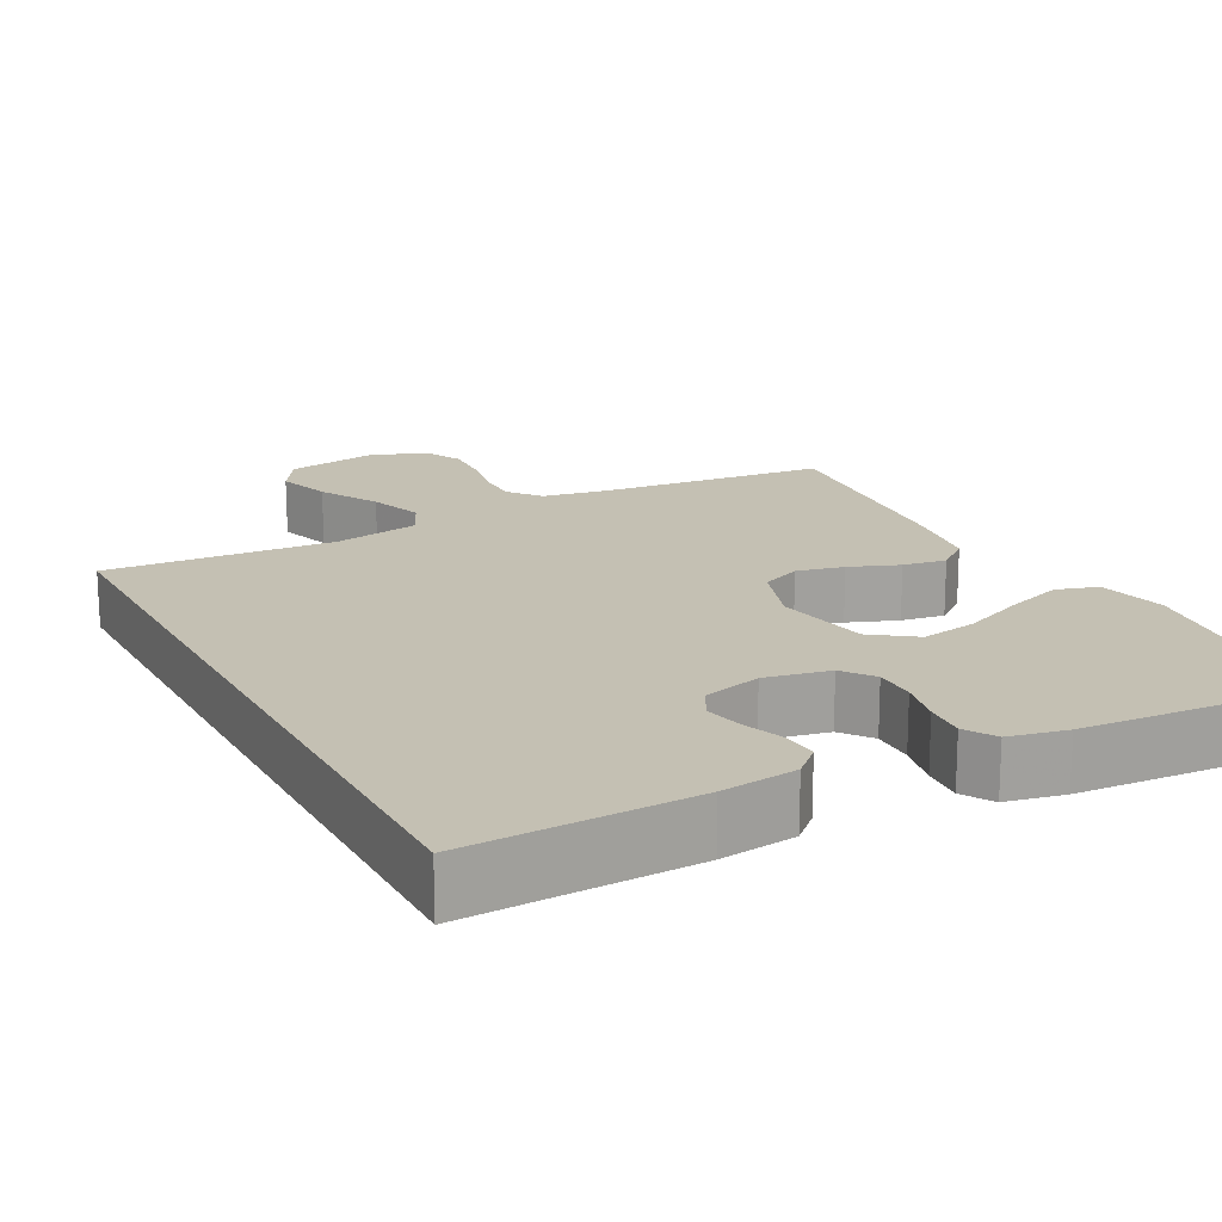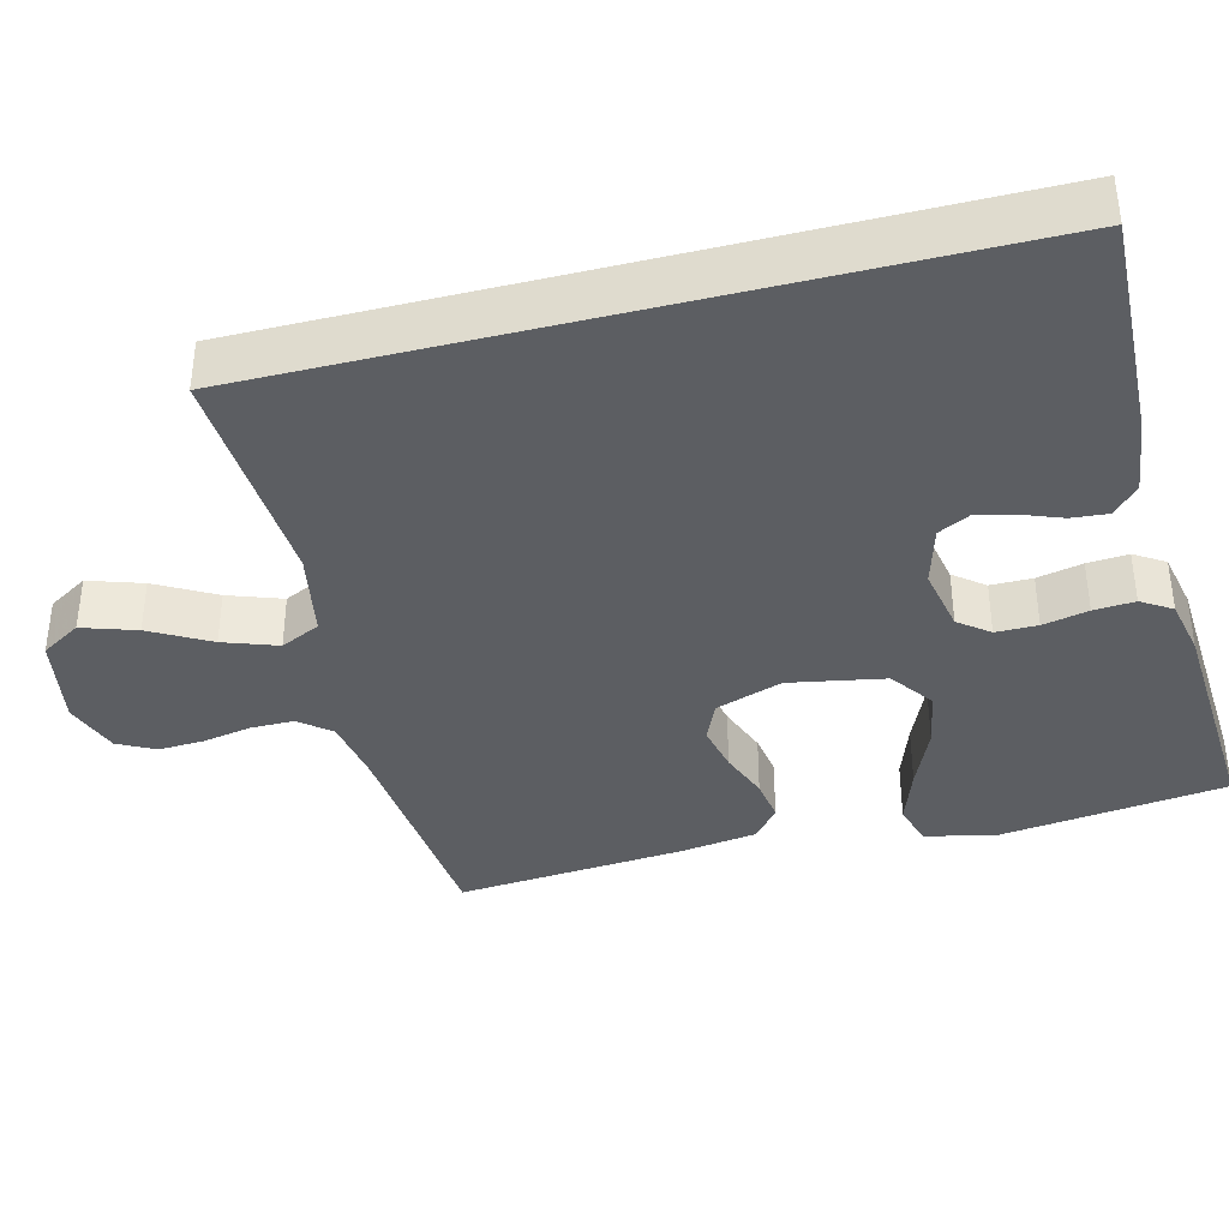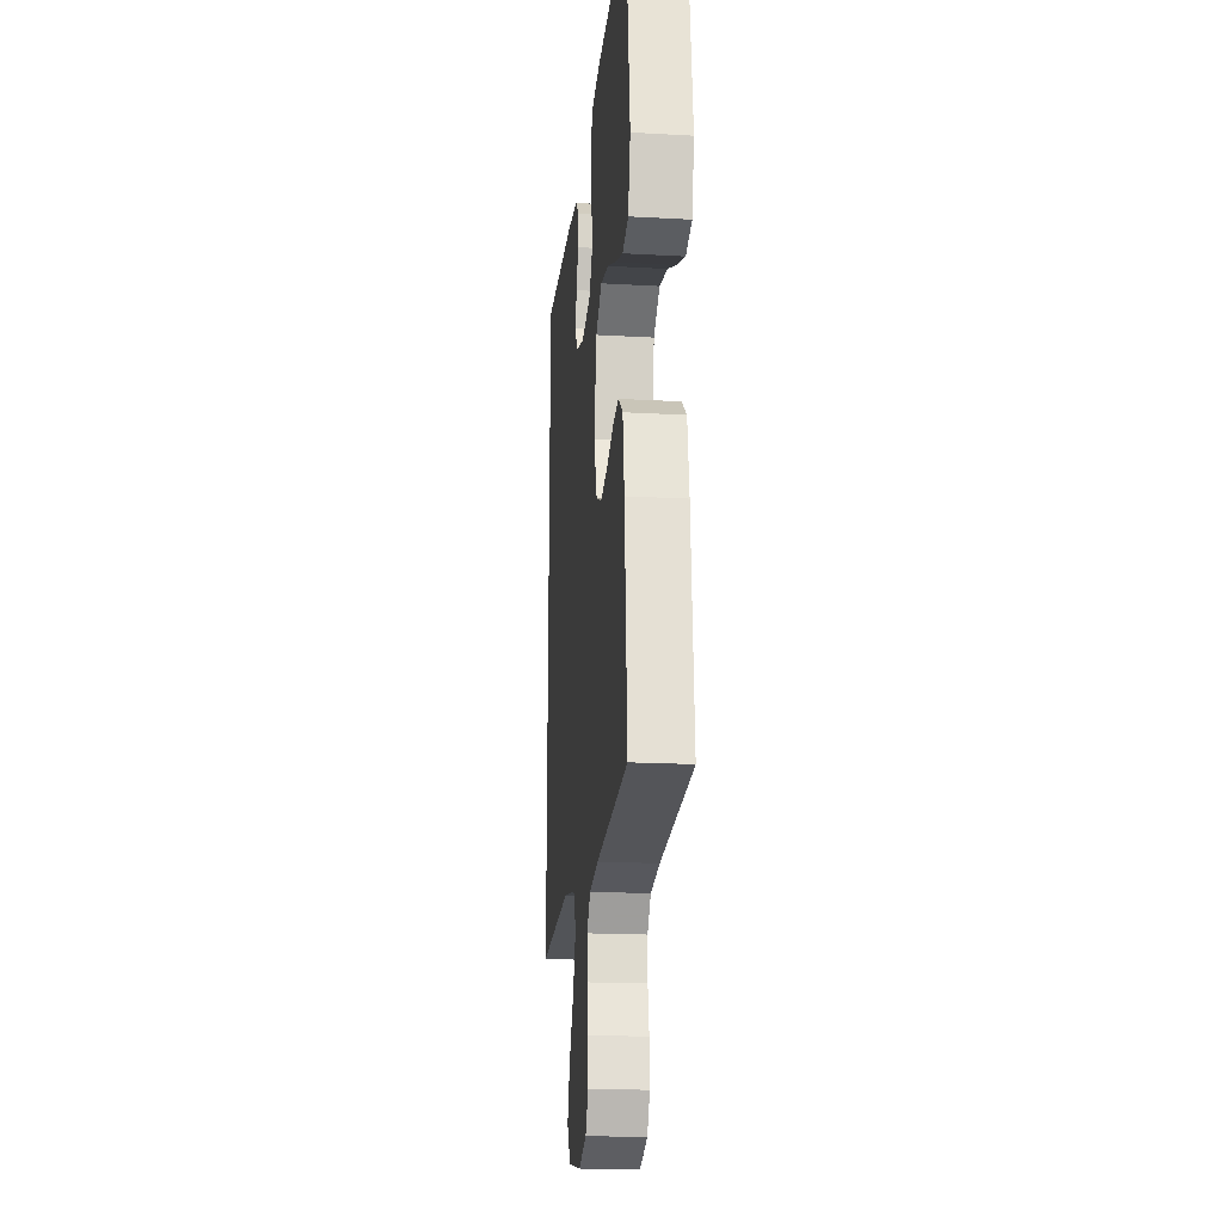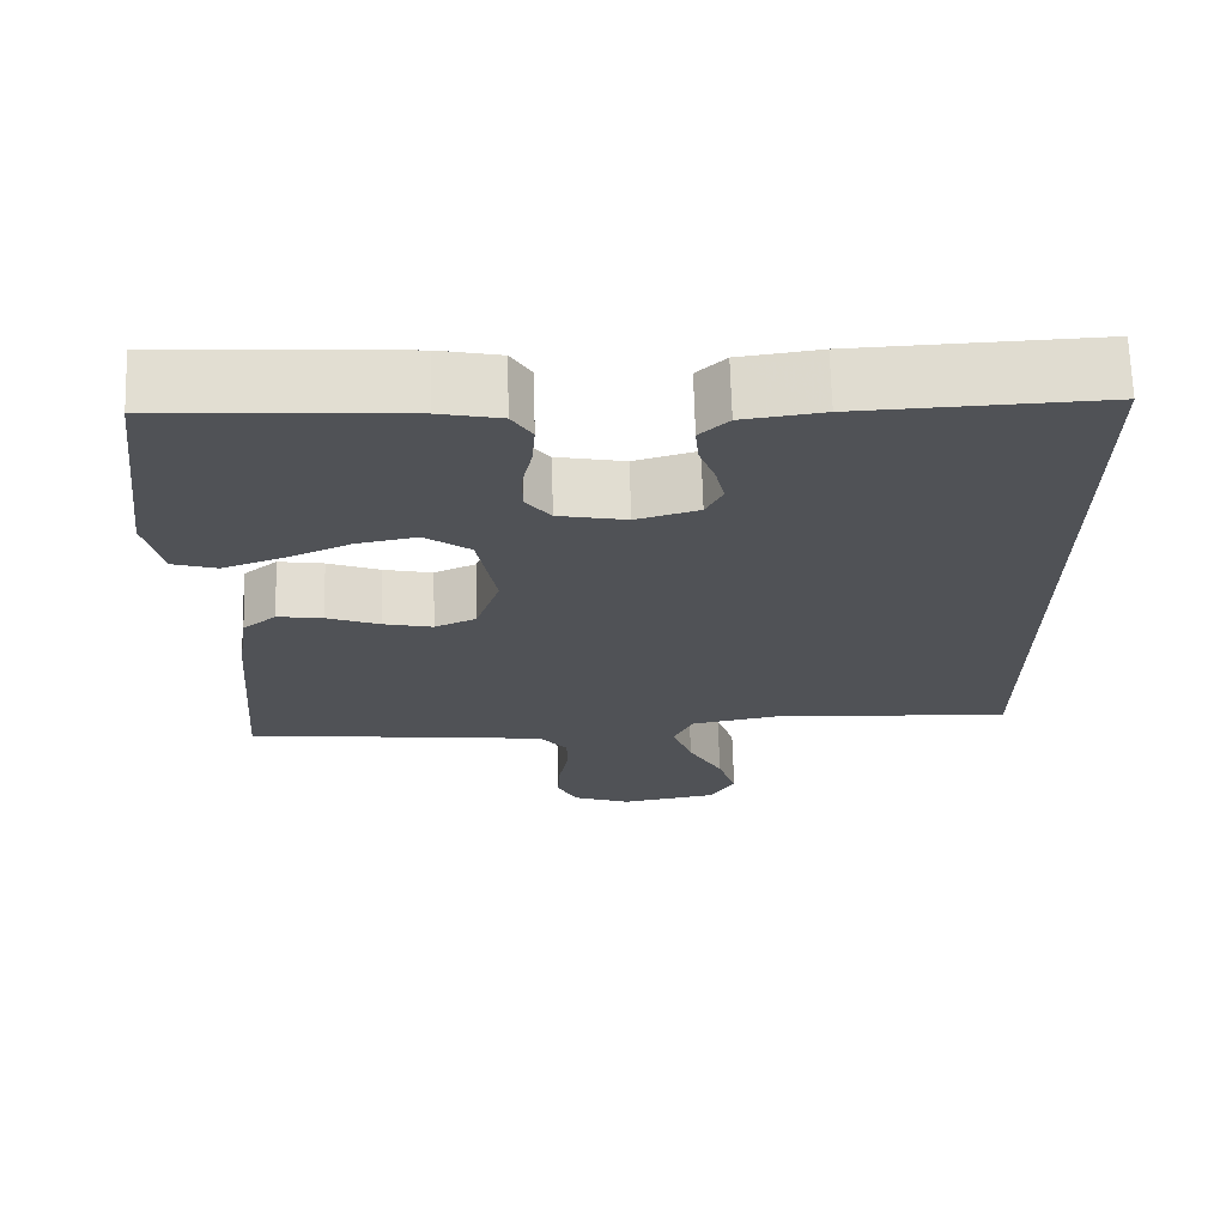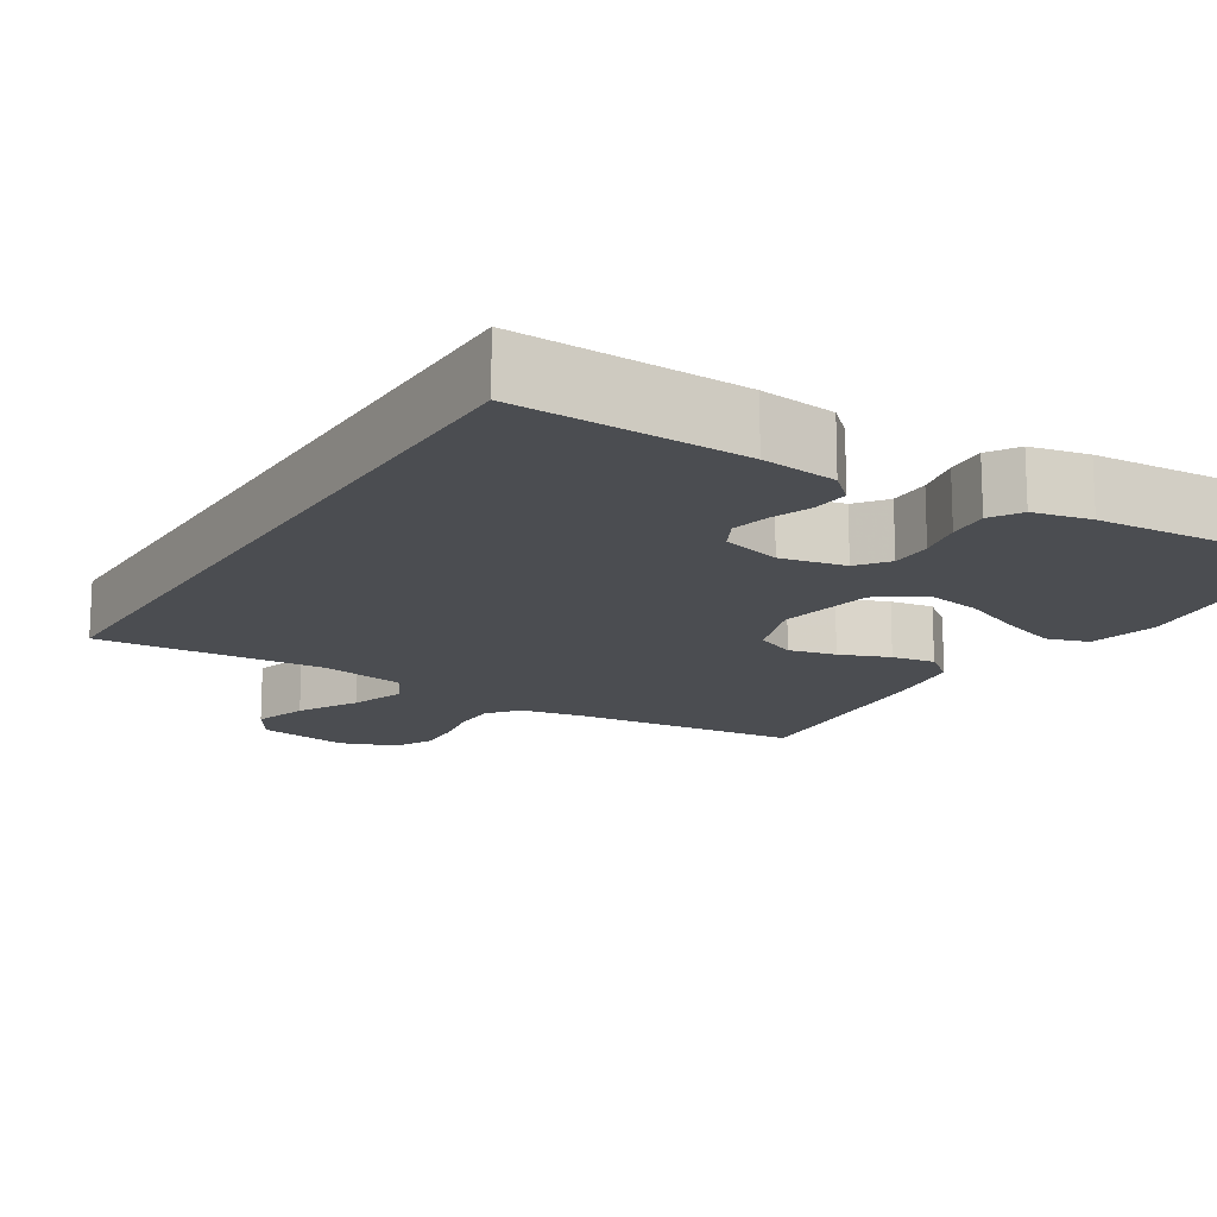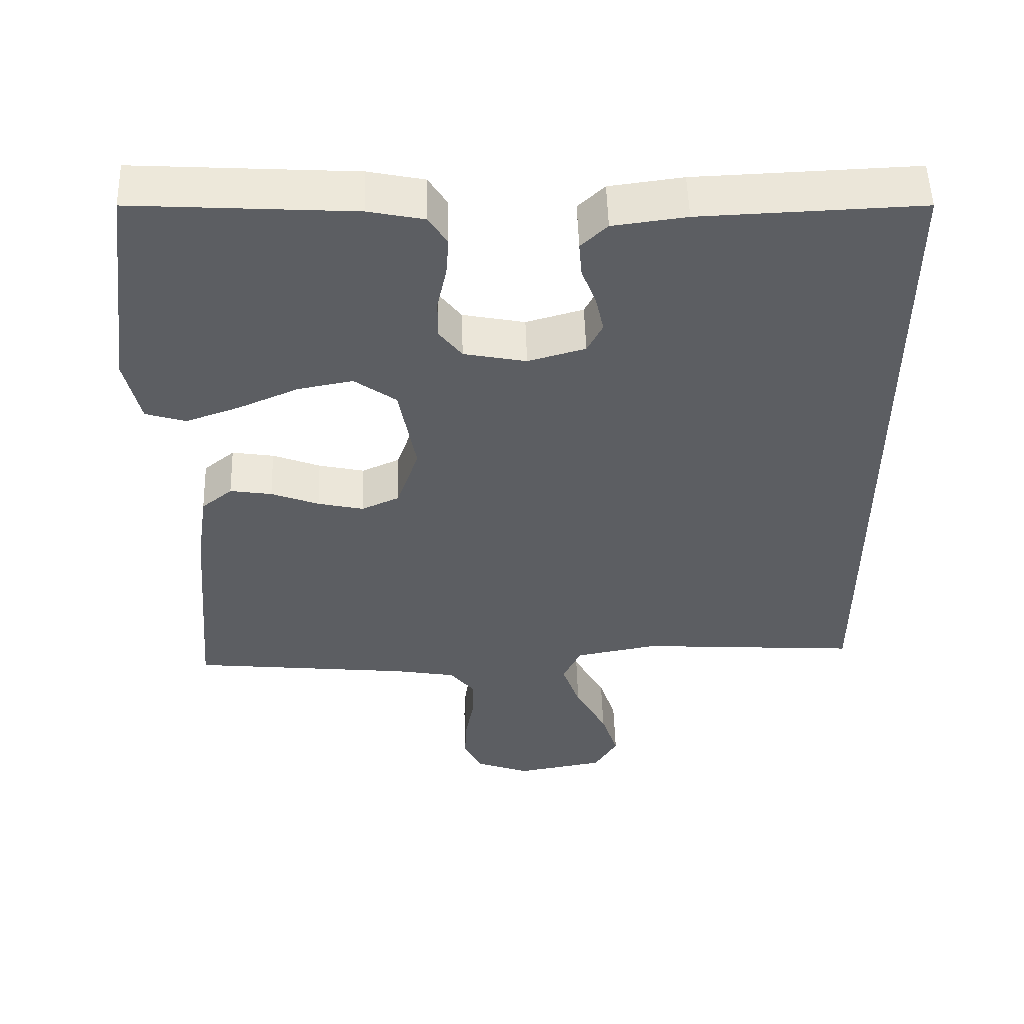
<metadata>
{"format":"obj","ext":"obj","renderer":"f3d","projection":"perspective","resolution":1024,"background":"white","views":[{"elev":18.0,"azim":-27.8,"up":"+Y"},{"elev":-38.2,"azim":-75.8,"up":"+Y"},{"elev":-19.0,"azim":83.9,"up":"+Z"},{"elev":68.9,"azim":178.3,"up":"+Z"},{"elev":-15.6,"azim":-31.6,"up":"+Y"},{"elev":52.3,"azim":178.3,"up":"+Z"}]}
</metadata>
<code>
v -0.5 0.07 -0.498
v -0.5 0.07 0.471
v -0.2 0.07 0.46
v -0.1 0.07 0.447
v -0.064 0.07 0.413
v -0.068 0.07 0.365
v -0.088 0.07 0.312
v -0.099 0.07 0.262
v -0.078 0.07 0.221
v 0 0.07 0.199
v 0.085 0.07 0.216
v 0.116 0.07 0.256
v 0.116 0.07 0.311
v 0.103 0.07 0.371
v 0.099 0.07 0.425
v 0.124 0.07 0.465
v 0.2 0.07 0.481
v 0.5 0.07 0.5
v 0.538 0.07 0.2
v 0.517 0.07 0.109
v 0.462 0.07 0.092
v 0.388 0.07 0.118
v 0.307 0.07 0.153
v 0.232 0.07 0.167
v 0.175 0.07 0.126
v 0.152 0.07 0
v 0.182 0.07 -0.088
v 0.234 0.07 -0.111
v 0.296 0.07 -0.097
v 0.361 0.07 -0.072
v 0.418 0.07 -0.063
v 0.46 0.07 -0.097
v 0.475 0.07 -0.2
v 0.5 0.07 -0.5
v 0.2 0.07 -0.531
v 0.116 0.07 -0.546
v 0.083 0.07 -0.587
v 0.083 0.07 -0.644
v 0.095 0.07 -0.707
v 0.098 0.07 -0.768
v 0.073 0.07 -0.817
v 0 0.07 -0.844
v -0.121 0.07 -0.823
v -0.153 0.07 -0.771
v -0.13 0.07 -0.7
v -0.087 0.07 -0.622
v -0.062 0.07 -0.551
v -0.087 0.07 -0.499
v -0.2 0.07 -0.478
v -0.5 0 -0.498
v -0.5 0 0.471
v -0.2 0 0.46
v -0.1 0 0.447
v -0.064 0 0.413
v -0.068 0 0.365
v -0.088 0 0.312
v -0.099 0 0.262
v -0.078 0 0.221
v 0 0 0.199
v 0.085 0 0.216
v 0.116 0 0.256
v 0.116 0 0.311
v 0.103 0 0.371
v 0.099 0 0.425
v 0.124 0 0.465
v 0.2 0 0.481
v 0.5 0 0.5
v 0.538 0 0.2
v 0.517 0 0.109
v 0.462 0 0.092
v 0.388 0 0.118
v 0.307 0 0.153
v 0.232 0 0.167
v 0.175 0 0.126
v 0.152 0 0
v 0.182 0 -0.088
v 0.234 0 -0.111
v 0.296 0 -0.097
v 0.361 0 -0.072
v 0.418 0 -0.063
v 0.46 0 -0.097
v 0.475 0 -0.2
v 0.5 0 -0.5
v 0.2 0 -0.531
v 0.116 0 -0.546
v 0.083 0 -0.587
v 0.083 0 -0.644
v 0.095 0 -0.707
v 0.098 0 -0.768
v 0.073 0 -0.817
v 0 0 -0.844
v -0.121 0 -0.823
v -0.153 0 -0.771
v -0.13 0 -0.7
v -0.087 0 -0.622
v -0.062 0 -0.551
v -0.087 0 -0.499
v -0.2 0 -0.478
f 44 45 46
f 43 44 46
f 42 43 46
f 41 42 46
f 40 41 46
f 39 40 46
f 38 39 46
f 37 38 46 47
f 36 37 47 48
f 33 34 35
f 32 33 35
f 31 32 35
f 30 31 35
f 29 30 35
f 35 36 48
f 29 35 48
f 28 29 48
f 21 22 23
f 20 21 23
f 19 20 23
f 18 19 23
f 17 18 23
f 16 17 23
f 15 16 23
f 14 15 23
f 13 14 23
f 12 13 23 24
f 11 12 24 25
f 5 6 7
f 4 5 7
f 3 4 7
f 2 3 7
f 1 2 7
f 1 7 8
f 49 1 8 9
f 27 28 48 49
f 49 9 10
f 27 49 10
f 26 27 10
f 10 11 25 26
f 95 94 93
f 95 93 92
f 95 92 91
f 95 91 90
f 95 90 89
f 95 89 88
f 95 88 87
f 96 95 87 86
f 97 96 86 85
f 84 83 82
f 84 82 81
f 84 81 80
f 84 80 79
f 84 79 78
f 97 85 84
f 97 84 78
f 97 78 77
f 72 71 70
f 72 70 69
f 72 69 68
f 72 68 67
f 72 67 66
f 72 66 65
f 72 65 64
f 72 64 63
f 72 63 62
f 73 72 62 61
f 74 73 61 60
f 56 55 54
f 56 54 53
f 56 53 52
f 56 52 51
f 56 51 50
f 57 56 50
f 58 57 50 98
f 98 97 77 76
f 59 58 98
f 59 98 76
f 59 76 75
f 75 74 60 59
f 1 50 51 2
f 2 51 52 3
f 3 52 53 4
f 4 53 54 5
f 5 54 55 6
f 6 55 56 7
f 7 56 57 8
f 8 57 58 9
f 9 58 59 10
f 10 59 60 11
f 11 60 61 12
f 12 61 62 13
f 13 62 63 14
f 14 63 64 15
f 15 64 65 16
f 16 65 66 17
f 17 66 67 18
f 18 67 68 19
f 19 68 69 20
f 20 69 70 21
f 21 70 71 22
f 22 71 72 23
f 23 72 73 24
f 24 73 74 25
f 25 74 75 26
f 26 75 76 27
f 27 76 77 28
f 28 77 78 29
f 29 78 79 30
f 30 79 80 31
f 31 80 81 32
f 32 81 82 33
f 33 82 83 34
f 34 83 84 35
f 35 84 85 36
f 36 85 86 37
f 37 86 87 38
f 38 87 88 39
f 39 88 89 40
f 40 89 90 41
f 41 90 91 42
f 42 91 92 43
f 43 92 93 44
f 44 93 94 45
f 45 94 95 46
f 46 95 96 47
f 47 96 97 48
f 48 97 98 49
f 49 98 50 1

</code>
